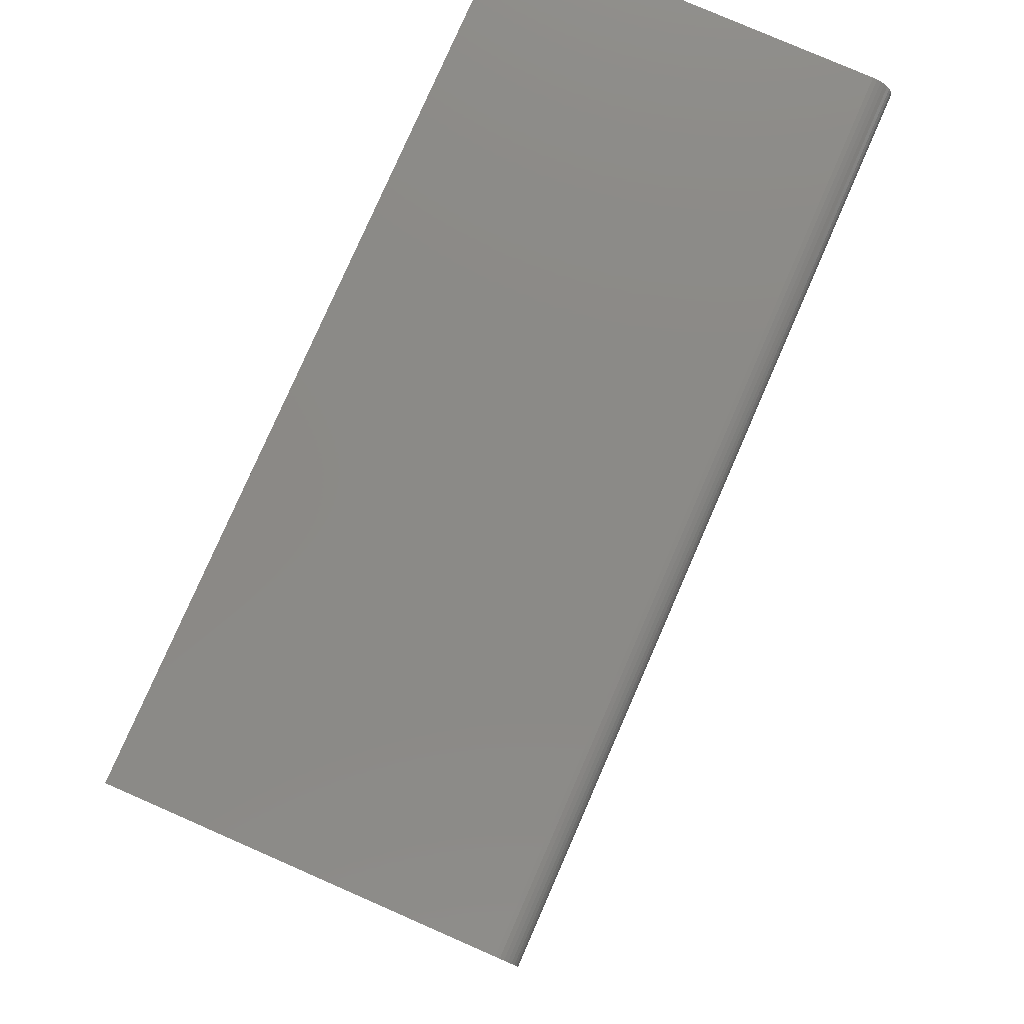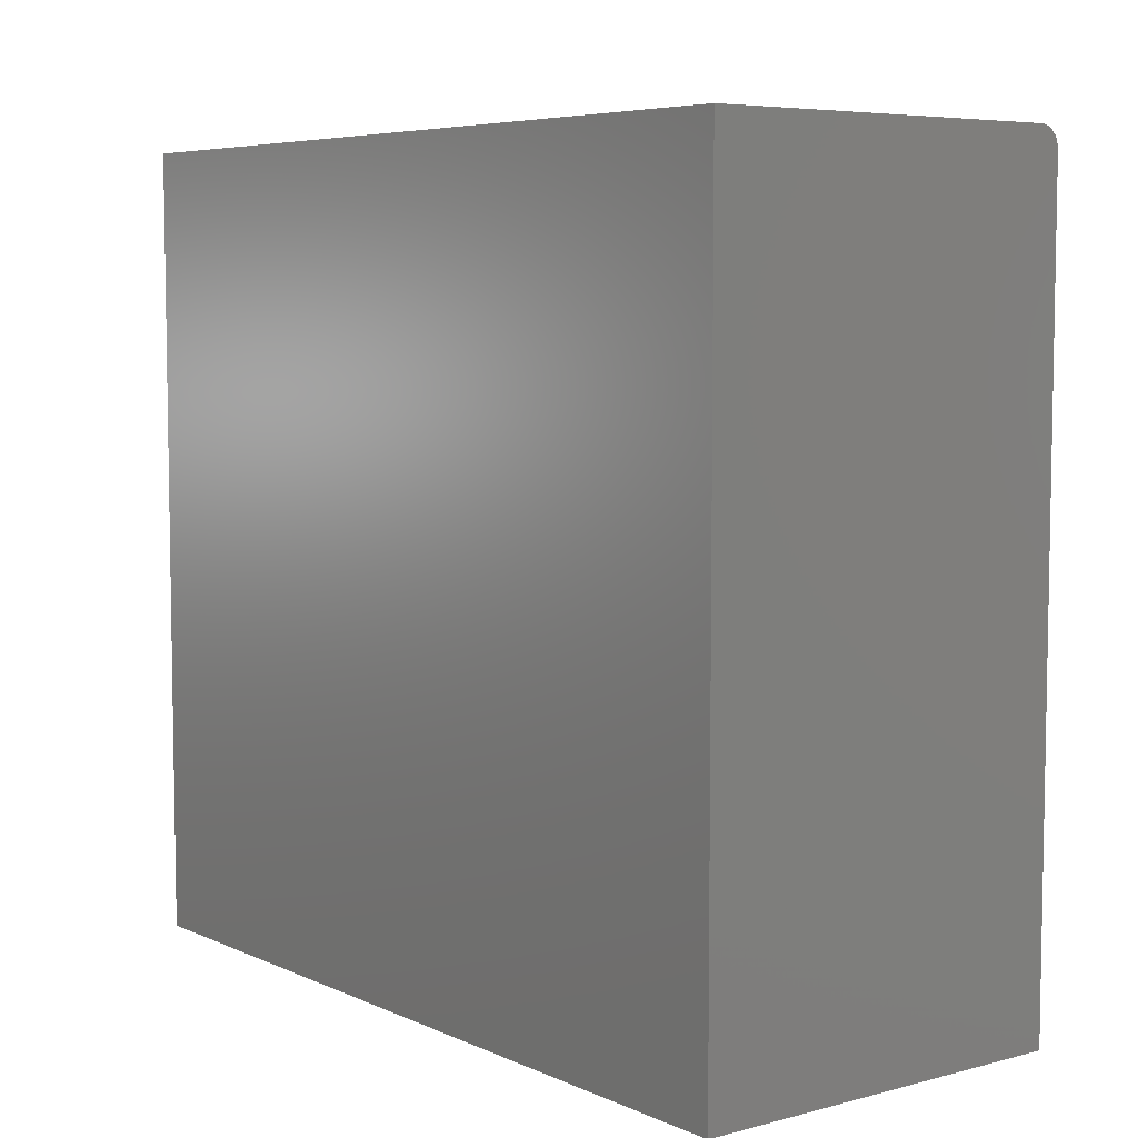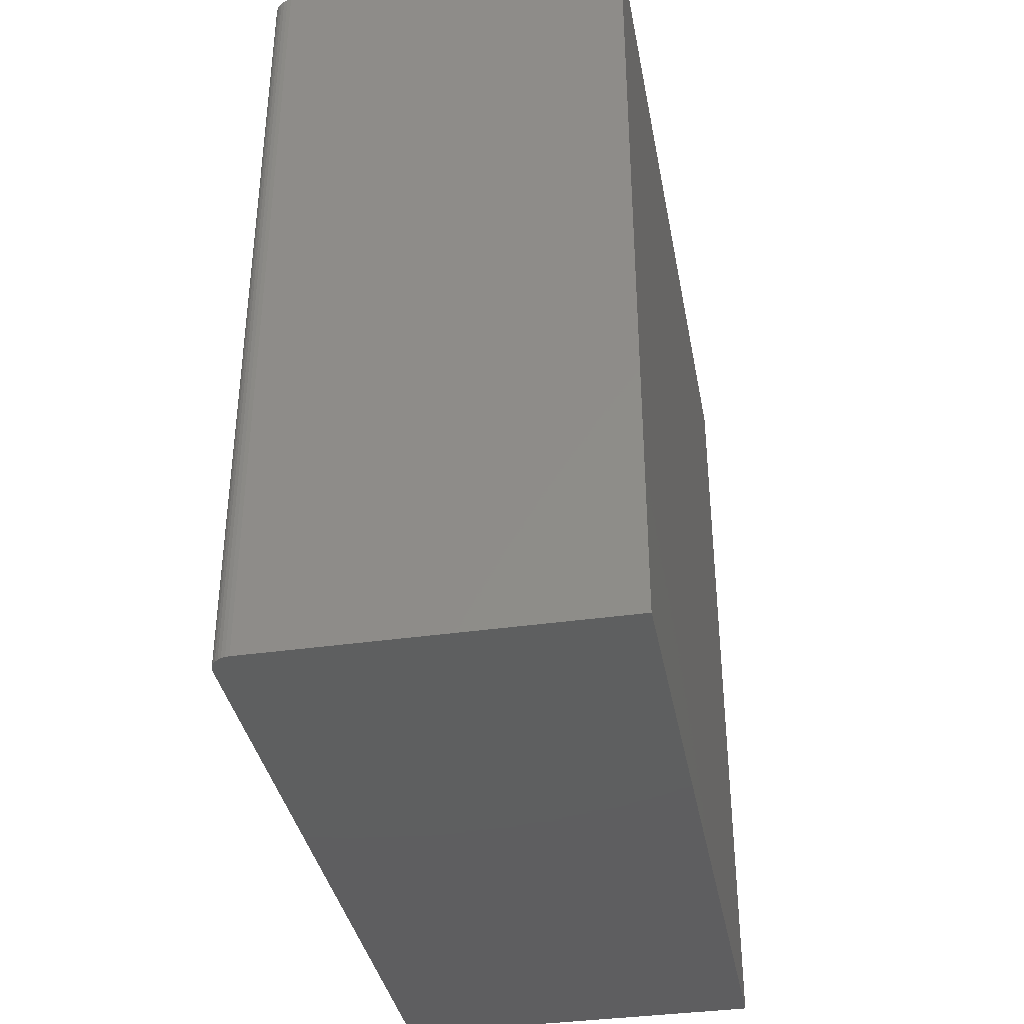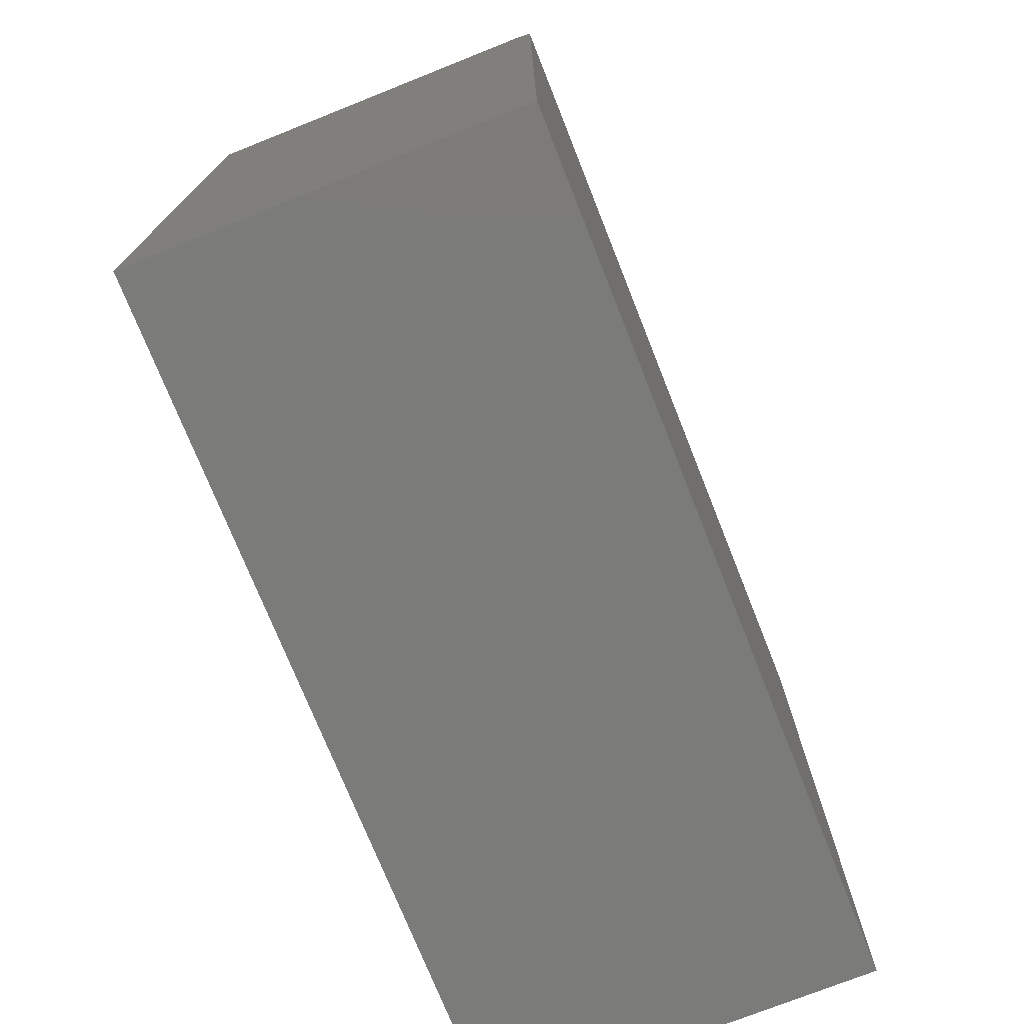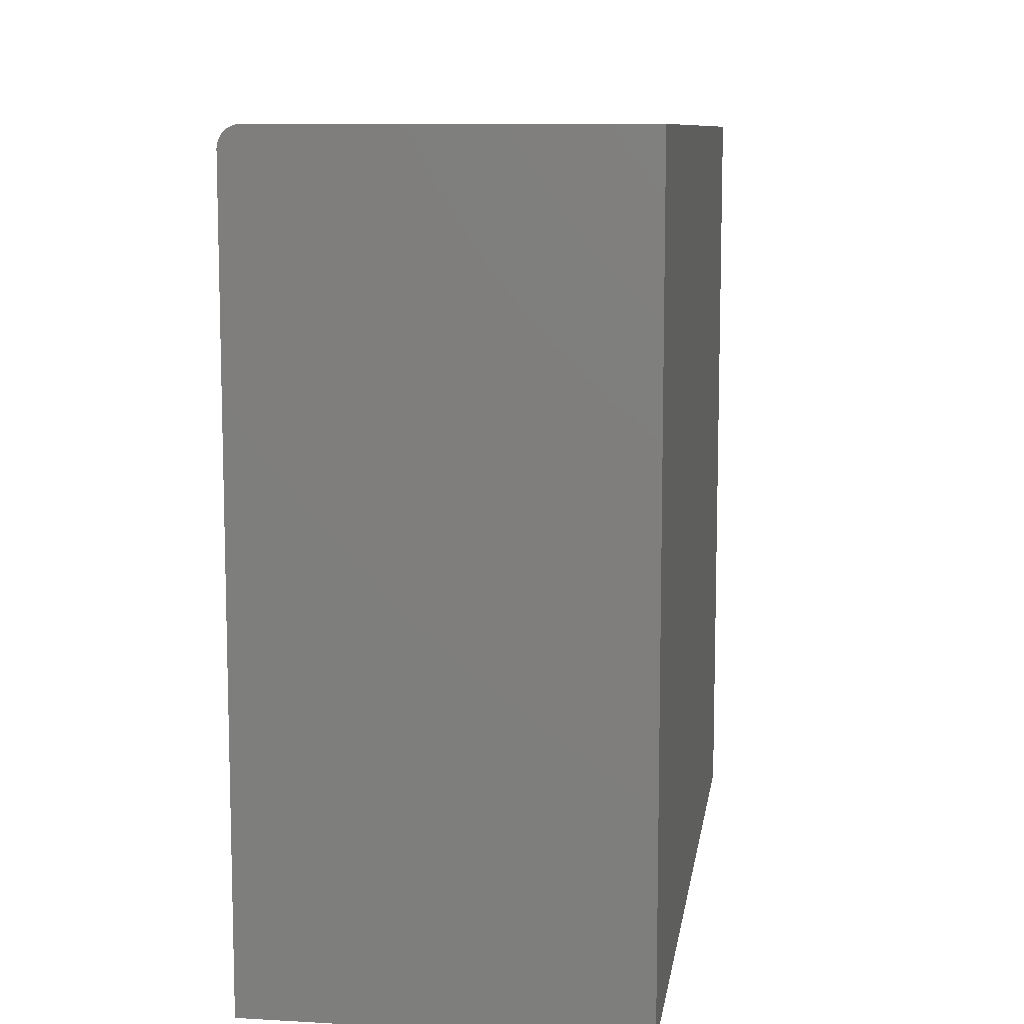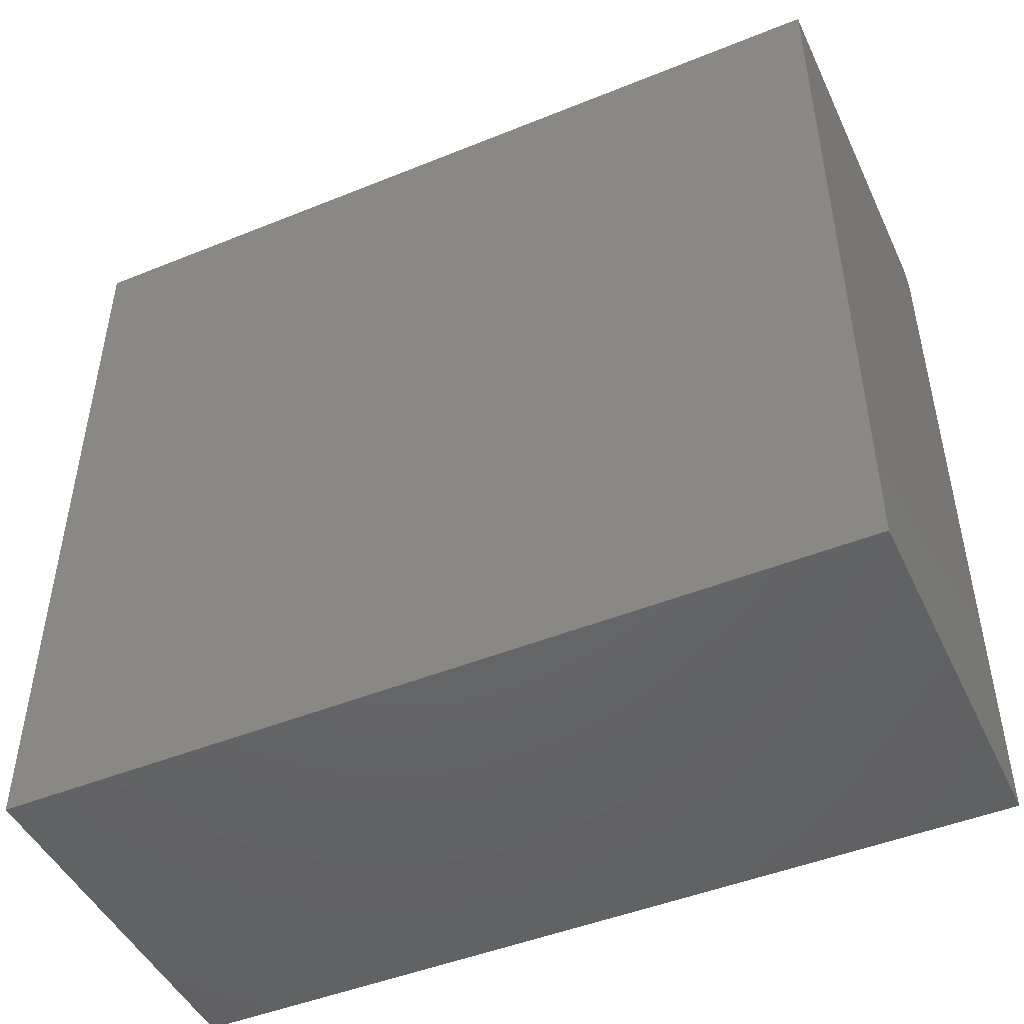
<metadata>
{"format":"stl","ext":"stl","renderer":"f3d","projection":"perspective","resolution":1024,"background":"white","views":[{"elev":78.9,"azim":-156.4,"up":"+Z"},{"elev":6.2,"azim":142.3,"up":"+Z"},{"elev":-36.9,"azim":10.5,"up":"+Y"},{"elev":-74.1,"azim":-158.3,"up":"+Z"},{"elev":9.5,"azim":8.4,"up":"+Z"},{"elev":-47.1,"azim":114.6,"up":"+Z"}]}
</metadata>
<code>
# stl→obj: 24 verts, 44 faces
v 0.3315 -0.1579 0
v 0.4658 -0.1579 0
v 0.3315 0.1579 0
v 0.4658 0.1579 0
v 0.3237 0.1579 -0.2969
v 0.3237 -0.1579 -0.2969
v 0.3237 0.1579 -0.007812
v 0.3237 -0.1579 -0.007812
v 0.3272 0.1579 -0.001317
v 0.3285 0.1579 -0.0005947
v 0.33 0.1579 -0.0001501
v 0.4658 0.1579 -0.2969
v 0.3238 0.1579 -0.006288
v 0.3243 0.1579 -0.004823
v 0.325 0.1579 -0.003472
v 0.326 0.1579 -0.002288
v 0.325 -0.1579 -0.003472
v 0.3238 -0.1579 -0.006288
v 0.3243 -0.1579 -0.004823
v 0.4658 -0.1579 -0.2969
v 0.33 -0.1579 -0.0001501
v 0.3285 -0.1579 -0.0005947
v 0.3272 -0.1579 -0.001317
v 0.326 -0.1579 -0.002288
f 1 2 3
f 3 2 4
f 5 6 7
f 7 6 8
f 9 10 11
f 9 11 3
f 9 3 4
f 12 5 7
f 12 7 13
f 12 13 14
f 12 14 15
f 12 15 16
f 12 16 9
f 12 9 4
f 17 18 8
f 19 18 17
f 20 2 1
f 20 1 21
f 20 21 22
f 20 22 23
f 20 23 24
f 20 24 17
f 20 17 8
f 20 8 6
f 7 8 13
f 13 8 18
f 13 18 14
f 14 18 19
f 14 19 15
f 15 19 17
f 15 17 16
f 16 17 24
f 16 24 9
f 9 24 23
f 9 23 10
f 10 23 22
f 10 22 11
f 11 22 21
f 11 21 3
f 3 21 1
f 6 5 20
f 20 5 12
f 20 12 2
f 2 12 4

</code>
